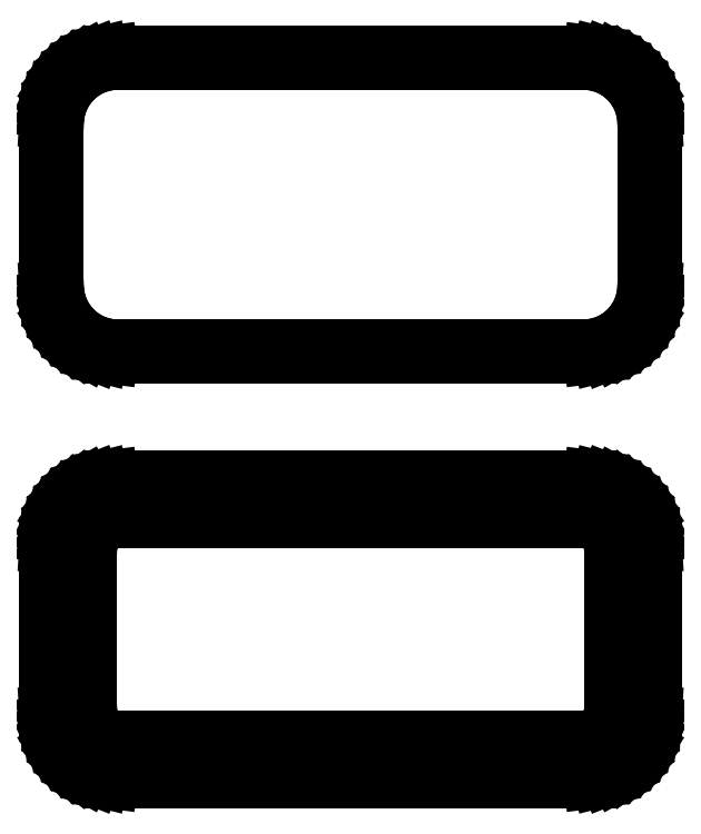
<metadata>
{"format":"dxf","ext":"dxf","renderer":"ezdxf+matplotlib","layout":"modelspace","background":"white","min_lineweight":24,"dpi":150}
</metadata>
<code>
0
SECTION
2
ENTITIES
0
LINE
8
0
10
18.44
20
83.34
11
19.05
21
83.49
0
LINE
8
0
10
19.05
20
83.49
11
19.63
21
83.73
0
LINE
8
0
10
19.63
20
83.73
11
20.18
21
84.03
0
LINE
8
0
10
20.18
20
84.03
11
20.69
21
84.4
0
LINE
8
0
10
20.69
20
84.4
11
21.14
21
84.83
0
LINE
8
0
10
21.14
20
84.83
11
21.55
21
85.31
0
LINE
8
0
10
21.55
20
85.31
11
21.88
21
85.84
0
LINE
8
0
10
21.88
20
85.84
11
22.15
21
86.41
0
LINE
8
0
10
22.15
20
86.41
11
22.34
21
87.01
0
LINE
8
0
10
22.34
20
87.01
11
22.46
21
87.62
0
LINE
8
0
10
22.46
20
87.62
11
22.5
21
88.25
0
LINE
8
0
10
22.5
20
88.25
11
22.5
21
100.8
0
LINE
8
0
10
22.5
20
100.8
11
22.46
21
101.4
0
LINE
8
0
10
22.46
20
101.4
11
22.34
21
102
0
LINE
8
0
10
22.34
20
102
11
22.15
21
102.6
0
LINE
8
0
10
22.15
20
102.6
11
21.88
21
103.2
0
LINE
8
0
10
21.88
20
103.2
11
21.55
21
103.7
0
LINE
8
0
10
21.55
20
103.7
11
21.14
21
104.2
0
LINE
8
0
10
21.14
20
104.2
11
20.69
21
104.6
0
LINE
8
0
10
20.69
20
104.6
11
20.18
21
105
0
LINE
8
0
10
20.18
20
105
11
19.63
21
105.3
0
LINE
8
0
10
19.63
20
105.3
11
19.05
21
105.5
0
LINE
8
0
10
19.05
20
105.5
11
18.44
21
105.7
0
LINE
8
0
10
18.44
20
105.7
11
17.81
21
105.7
0
LINE
8
0
10
17.81
20
105.7
11
-17.81
21
105.7
0
LINE
8
0
10
-17.81
20
105.7
11
-18.44
21
105.7
0
LINE
8
0
10
-18.44
20
105.7
11
-19.05
21
105.5
0
LINE
8
0
10
-19.05
20
105.5
11
-19.63
21
105.3
0
LINE
8
0
10
-19.63
20
105.3
11
-20.18
21
105
0
LINE
8
0
10
-20.18
20
105
11
-20.69
21
104.6
0
LINE
8
0
10
-20.69
20
104.6
11
-21.14
21
104.2
0
LINE
8
0
10
-21.14
20
104.2
11
-21.55
21
103.7
0
LINE
8
0
10
-21.55
20
103.7
11
-21.88
21
103.2
0
LINE
8
0
10
-21.88
20
103.2
11
-22.15
21
102.6
0
LINE
8
0
10
-22.15
20
102.6
11
-22.34
21
102
0
LINE
8
0
10
-22.34
20
102
11
-22.46
21
101.4
0
LINE
8
0
10
-22.46
20
101.4
11
-22.5
21
100.8
0
LINE
8
0
10
-22.5
20
100.8
11
-22.5
21
88.25
0
LINE
8
0
10
-22.5
20
88.25
11
-22.46
21
87.62
0
LINE
8
0
10
-22.46
20
87.62
11
-22.34
21
87.01
0
LINE
8
0
10
-22.34
20
87.01
11
-22.15
21
86.41
0
LINE
8
0
10
-22.15
20
86.41
11
-21.88
21
85.84
0
LINE
8
0
10
-21.88
20
85.84
11
-21.55
21
85.31
0
LINE
8
0
10
-21.55
20
85.31
11
-21.14
21
84.83
0
LINE
8
0
10
-21.14
20
84.83
11
-20.69
21
84.4
0
LINE
8
0
10
-20.69
20
84.4
11
-20.18
21
84.03
0
LINE
8
0
10
-20.18
20
84.03
11
-19.63
21
83.73
0
LINE
8
0
10
-19.63
20
83.73
11
-19.05
21
83.49
0
LINE
8
0
10
-19.05
20
83.49
11
-18.44
21
83.34
0
LINE
8
0
10
-18.44
20
83.34
11
-17.81
21
83.26
0
LINE
8
0
10
-17.81
20
83.26
11
17.81
21
83.26
0
LINE
8
0
10
17.81
20
83.26
11
18.44
21
83.34
0
LINE
8
0
10
-17.54
20
83.93
11
-18.11
21
84
0
LINE
8
0
10
-18.11
20
84
11
-18.66
21
84.15
0
LINE
8
0
10
-18.66
20
84.15
11
-19.2
21
84.36
0
LINE
8
0
10
-19.2
20
84.36
11
-19.7
21
84.63
0
LINE
8
0
10
-19.7
20
84.63
11
-20.17
21
84.97
0
LINE
8
0
10
-20.17
20
84.97
11
-20.59
21
85.37
0
LINE
8
0
10
-20.59
20
85.37
11
-20.95
21
85.81
0
LINE
8
0
10
-20.95
20
85.81
11
-21.26
21
86.29
0
LINE
8
0
10
-21.26
20
86.29
11
-21.51
21
86.81
0
LINE
8
0
10
-21.51
20
86.81
11
-21.68
21
87.36
0
LINE
8
0
10
-21.68
20
87.36
11
-21.79
21
87.93
0
LINE
8
0
10
-21.79
20
87.93
11
-21.83
21
88.5
0
LINE
8
0
10
-21.83
20
88.5
11
-21.83
21
100.5
0
LINE
8
0
10
-21.83
20
100.5
11
-21.79
21
101.1
0
LINE
8
0
10
-21.79
20
101.1
11
-21.68
21
101.6
0
LINE
8
0
10
-21.68
20
101.6
11
-21.51
21
102.2
0
LINE
8
0
10
-21.51
20
102.2
11
-21.26
21
102.7
0
LINE
8
0
10
-21.26
20
102.7
11
-20.95
21
103.2
0
LINE
8
0
10
-20.95
20
103.2
11
-20.59
21
103.6
0
LINE
8
0
10
-20.59
20
103.6
11
-20.17
21
104
0
LINE
8
0
10
-20.17
20
104
11
-19.7
21
104.4
0
LINE
8
0
10
-19.7
20
104.4
11
-19.2
21
104.6
0
LINE
8
0
10
-19.2
20
104.6
11
-18.66
21
104.9
0
LINE
8
0
10
-18.66
20
104.9
11
-18.11
21
105
0
LINE
8
0
10
-18.11
20
105
11
-17.54
21
105.1
0
LINE
8
0
10
-17.54
20
105.1
11
17.54
21
105.1
0
LINE
8
0
10
17.54
20
105.1
11
18.11
21
105
0
LINE
8
0
10
18.11
20
105
11
18.66
21
104.9
0
LINE
8
0
10
18.66
20
104.9
11
19.2
21
104.6
0
LINE
8
0
10
19.2
20
104.6
11
19.7
21
104.4
0
LINE
8
0
10
19.7
20
104.4
11
20.17
21
104
0
LINE
8
0
10
20.17
20
104
11
20.59
21
103.6
0
LINE
8
0
10
20.59
20
103.6
11
20.95
21
103.2
0
LINE
8
0
10
20.95
20
103.2
11
21.26
21
102.7
0
LINE
8
0
10
21.26
20
102.7
11
21.51
21
102.2
0
LINE
8
0
10
21.51
20
102.2
11
21.68
21
101.6
0
LINE
8
0
10
21.68
20
101.6
11
21.79
21
101.1
0
LINE
8
0
10
21.79
20
101.1
11
21.83
21
100.5
0
LINE
8
0
10
21.83
20
100.5
11
21.83
21
88.5
0
LINE
8
0
10
21.83
20
88.5
11
21.79
21
87.93
0
LINE
8
0
10
21.79
20
87.93
11
21.68
21
87.36
0
LINE
8
0
10
21.68
20
87.36
11
21.51
21
86.81
0
LINE
8
0
10
21.51
20
86.81
11
21.26
21
86.29
0
LINE
8
0
10
21.26
20
86.29
11
20.95
21
85.81
0
LINE
8
0
10
20.95
20
85.81
11
20.59
21
85.37
0
LINE
8
0
10
20.59
20
85.37
11
20.17
21
84.97
0
LINE
8
0
10
20.17
20
84.97
11
19.7
21
84.63
0
LINE
8
0
10
19.7
20
84.63
11
19.2
21
84.36
0
LINE
8
0
10
19.2
20
84.36
11
18.66
21
84.15
0
LINE
8
0
10
18.66
20
84.15
11
18.11
21
84
0
LINE
8
0
10
18.11
20
84
11
17.54
21
83.93
0
LINE
8
0
10
17.54
20
83.93
11
-17.54
21
83.93
0
LINE
8
0
10
18.44
20
51.84
11
19.05
21
51.99
0
LINE
8
0
10
19.05
20
51.99
11
19.63
21
52.23
0
LINE
8
0
10
19.63
20
52.23
11
20.18
21
52.53
0
LINE
8
0
10
20.18
20
52.53
11
20.69
21
52.9
0
LINE
8
0
10
20.69
20
52.9
11
21.14
21
53.33
0
LINE
8
0
10
21.14
20
53.33
11
21.55
21
53.81
0
LINE
8
0
10
21.55
20
53.81
11
21.88
21
54.34
0
LINE
8
0
10
21.88
20
54.34
11
22.15
21
54.91
0
LINE
8
0
10
22.15
20
54.91
11
22.34
21
55.51
0
LINE
8
0
10
22.34
20
55.51
11
22.46
21
56.12
0
LINE
8
0
10
22.46
20
56.12
11
22.5
21
56.75
0
LINE
8
0
10
22.5
20
56.75
11
22.5
21
69.25
0
LINE
8
0
10
22.5
20
69.25
11
22.46
21
69.88
0
LINE
8
0
10
22.46
20
69.88
11
22.34
21
70.49
0
LINE
8
0
10
22.34
20
70.49
11
22.15
21
71.09
0
LINE
8
0
10
22.15
20
71.09
11
21.88
21
71.66
0
LINE
8
0
10
21.88
20
71.66
11
21.55
21
72.19
0
LINE
8
0
10
21.55
20
72.19
11
21.14
21
72.67
0
LINE
8
0
10
21.14
20
72.67
11
20.69
21
73.1
0
LINE
8
0
10
20.69
20
73.1
11
20.18
21
73.47
0
LINE
8
0
10
20.18
20
73.47
11
19.63
21
73.77
0
LINE
8
0
10
19.63
20
73.77
11
19.05
21
74.01
0
LINE
8
0
10
19.05
20
74.01
11
18.44
21
74.16
0
LINE
8
0
10
18.44
20
74.16
11
17.81
21
74.24
0
LINE
8
0
10
17.81
20
74.24
11
-17.81
21
74.24
0
LINE
8
0
10
-17.81
20
74.24
11
-18.44
21
74.16
0
LINE
8
0
10
-18.44
20
74.16
11
-19.05
21
74.01
0
LINE
8
0
10
-19.05
20
74.01
11
-19.63
21
73.77
0
LINE
8
0
10
-19.63
20
73.77
11
-20.18
21
73.47
0
LINE
8
0
10
-20.18
20
73.47
11
-20.69
21
73.1
0
LINE
8
0
10
-20.69
20
73.1
11
-21.14
21
72.67
0
LINE
8
0
10
-21.14
20
72.67
11
-21.55
21
72.19
0
LINE
8
0
10
-21.55
20
72.19
11
-21.88
21
71.66
0
LINE
8
0
10
-21.88
20
71.66
11
-22.15
21
71.09
0
LINE
8
0
10
-22.15
20
71.09
11
-22.34
21
70.49
0
LINE
8
0
10
-22.34
20
70.49
11
-22.46
21
69.88
0
LINE
8
0
10
-22.46
20
69.88
11
-22.5
21
69.25
0
LINE
8
0
10
-22.5
20
69.25
11
-22.5
21
56.75
0
LINE
8
0
10
-22.5
20
56.75
11
-22.46
21
56.12
0
LINE
8
0
10
-22.46
20
56.12
11
-22.34
21
55.51
0
LINE
8
0
10
-22.34
20
55.51
11
-22.15
21
54.91
0
LINE
8
0
10
-22.15
20
54.91
11
-21.88
21
54.34
0
LINE
8
0
10
-21.88
20
54.34
11
-21.55
21
53.81
0
LINE
8
0
10
-21.55
20
53.81
11
-21.14
21
53.33
0
LINE
8
0
10
-21.14
20
53.33
11
-20.69
21
52.9
0
LINE
8
0
10
-20.69
20
52.9
11
-20.18
21
52.53
0
LINE
8
0
10
-20.18
20
52.53
11
-19.63
21
52.23
0
LINE
8
0
10
-19.63
20
52.23
11
-19.05
21
51.99
0
LINE
8
0
10
-19.05
20
51.99
11
-18.44
21
51.84
0
LINE
8
0
10
-18.44
20
51.84
11
-17.81
21
51.76
0
LINE
8
0
10
-17.81
20
51.76
11
17.81
21
51.76
0
LINE
8
0
10
17.81
20
51.76
11
18.44
21
51.84
0
LINE
8
0
10
-17.38
20
54.89
11
-17.65
21
54.93
0
LINE
8
0
10
-17.65
20
54.93
11
-17.9
21
54.99
0
LINE
8
0
10
-17.9
20
54.99
11
-18.15
21
55.09
0
LINE
8
0
10
-18.15
20
55.09
11
-18.38
21
55.22
0
LINE
8
0
10
-18.38
20
55.22
11
-18.59
21
55.37
0
LINE
8
0
10
-18.59
20
55.37
11
-18.79
21
55.56
0
LINE
8
0
10
-18.79
20
55.56
11
-18.96
21
55.76
0
LINE
8
0
10
-18.96
20
55.76
11
-19.1
21
55.98
0
LINE
8
0
10
-19.1
20
55.98
11
-19.21
21
56.22
0
LINE
8
0
10
-19.21
20
56.22
11
-19.29
21
56.48
0
LINE
8
0
10
-19.29
20
56.48
11
-19.34
21
56.74
0
LINE
8
0
10
-19.34
20
56.74
11
-19.36
21
57
0
LINE
8
0
10
-19.36
20
57
11
-19.36
21
69
0
LINE
8
0
10
-19.36
20
69
11
-19.34
21
69.26
0
LINE
8
0
10
-19.34
20
69.26
11
-19.29
21
69.52
0
LINE
8
0
10
-19.29
20
69.52
11
-19.21
21
69.78
0
LINE
8
0
10
-19.21
20
69.78
11
-19.1
21
70.02
0
LINE
8
0
10
-19.1
20
70.02
11
-18.96
21
70.24
0
LINE
8
0
10
-18.96
20
70.24
11
-18.79
21
70.44
0
LINE
8
0
10
-18.79
20
70.44
11
-18.59
21
70.63
0
LINE
8
0
10
-18.59
20
70.63
11
-18.38
21
70.78
0
LINE
8
0
10
-18.38
20
70.78
11
-18.15
21
70.91
0
LINE
8
0
10
-18.15
20
70.91
11
-17.9
21
71.01
0
LINE
8
0
10
-17.9
20
71.01
11
-17.65
21
71.07
0
LINE
8
0
10
-17.65
20
71.07
11
-17.38
21
71.11
0
LINE
8
0
10
-17.38
20
71.11
11
17.38
21
71.11
0
LINE
8
0
10
17.38
20
71.11
11
17.65
21
71.07
0
LINE
8
0
10
17.65
20
71.07
11
17.9
21
71.01
0
LINE
8
0
10
17.9
20
71.01
11
18.15
21
70.91
0
LINE
8
0
10
18.15
20
70.91
11
18.38
21
70.78
0
LINE
8
0
10
18.38
20
70.78
11
18.59
21
70.63
0
LINE
8
0
10
18.59
20
70.63
11
18.79
21
70.44
0
LINE
8
0
10
18.79
20
70.44
11
18.96
21
70.24
0
LINE
8
0
10
18.96
20
70.24
11
19.1
21
70.02
0
LINE
8
0
10
19.1
20
70.02
11
19.21
21
69.78
0
LINE
8
0
10
19.21
20
69.78
11
19.29
21
69.52
0
LINE
8
0
10
19.29
20
69.52
11
19.34
21
69.26
0
LINE
8
0
10
19.34
20
69.26
11
19.36
21
69
0
LINE
8
0
10
19.36
20
69
11
19.36
21
57
0
LINE
8
0
10
19.36
20
57
11
19.34
21
56.74
0
LINE
8
0
10
19.34
20
56.74
11
19.29
21
56.48
0
LINE
8
0
10
19.29
20
56.48
11
19.21
21
56.22
0
LINE
8
0
10
19.21
20
56.22
11
19.1
21
55.98
0
LINE
8
0
10
19.1
20
55.98
11
18.96
21
55.76
0
LINE
8
0
10
18.96
20
55.76
11
18.79
21
55.56
0
LINE
8
0
10
18.79
20
55.56
11
18.59
21
55.37
0
LINE
8
0
10
18.59
20
55.37
11
18.38
21
55.22
0
LINE
8
0
10
18.38
20
55.22
11
18.15
21
55.09
0
LINE
8
0
10
18.15
20
55.09
11
17.9
21
54.99
0
LINE
8
0
10
17.9
20
54.99
11
17.65
21
54.93
0
LINE
8
0
10
17.65
20
54.93
11
17.38
21
54.89
0
LINE
8
0
10
17.38
20
54.89
11
-17.38
21
54.89
0
ENDSEC
0
EOF

</code>
